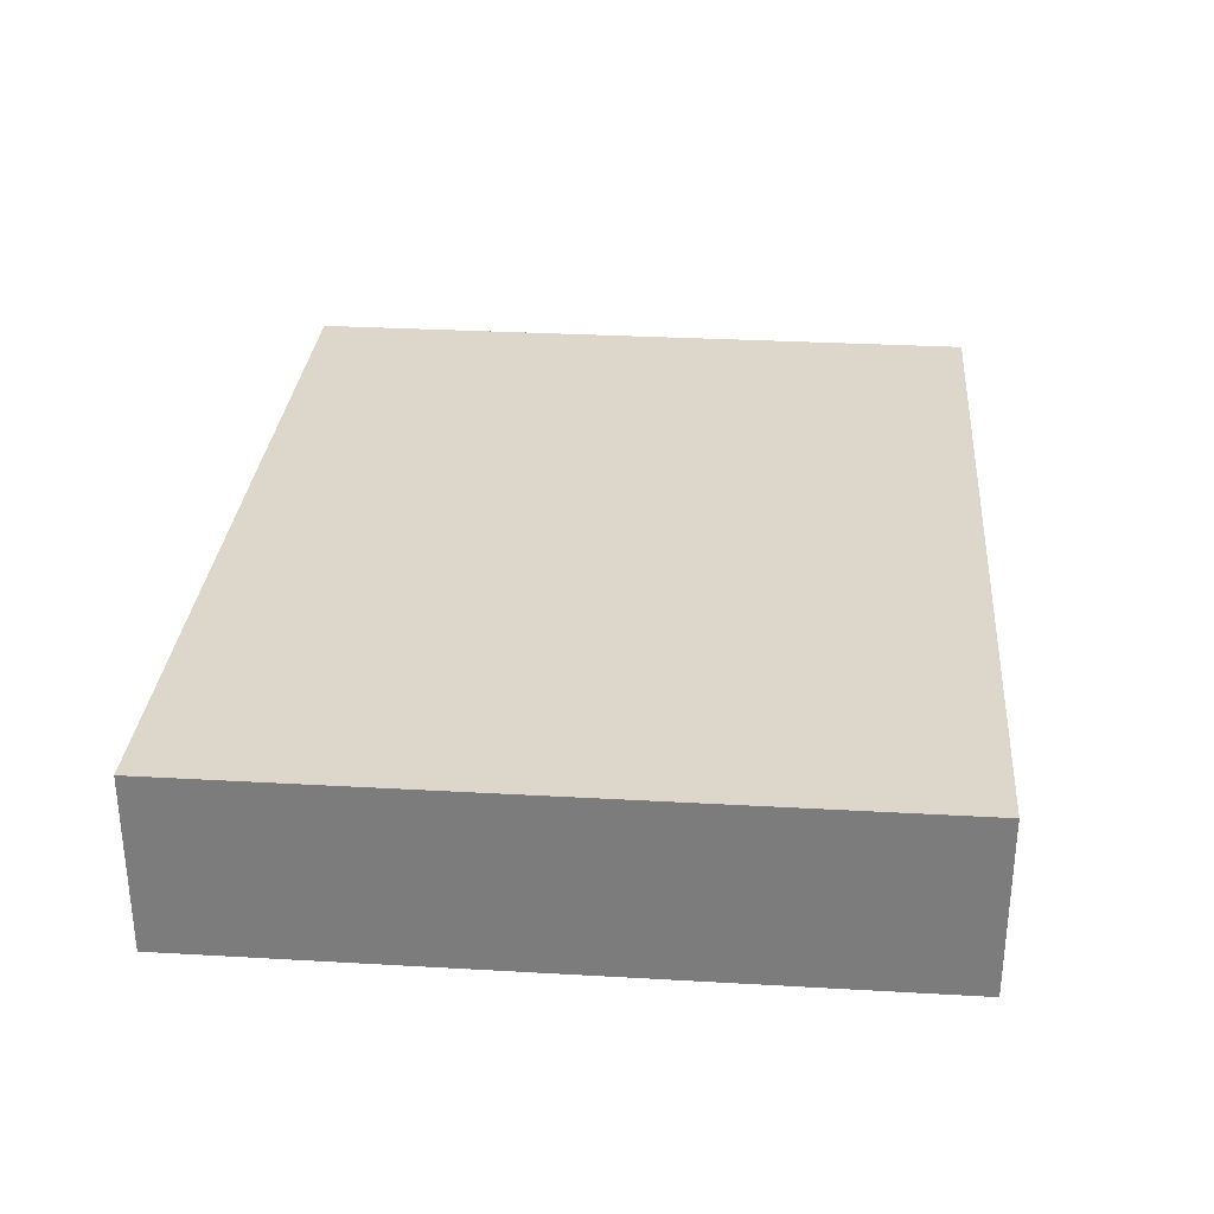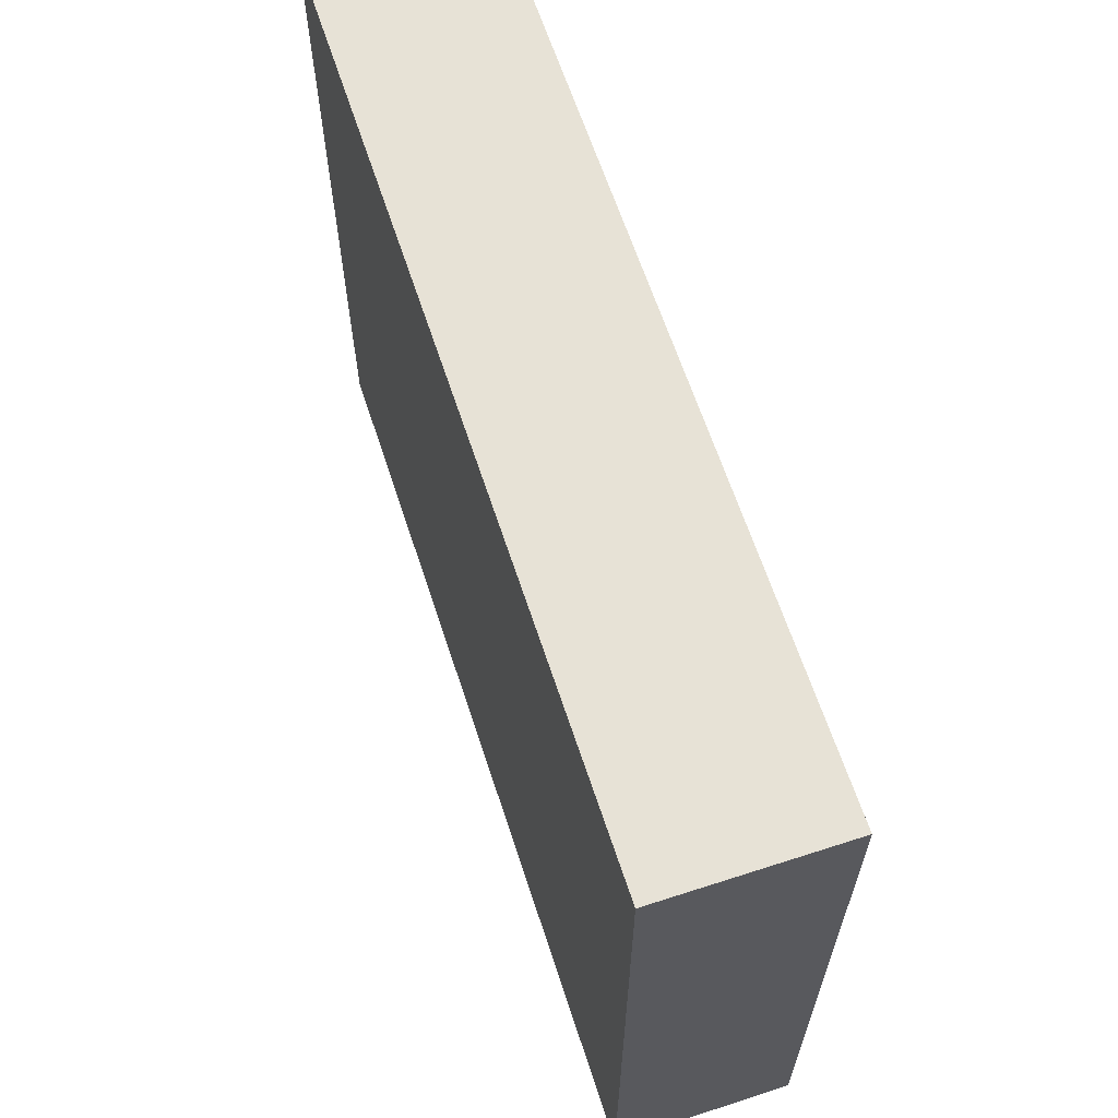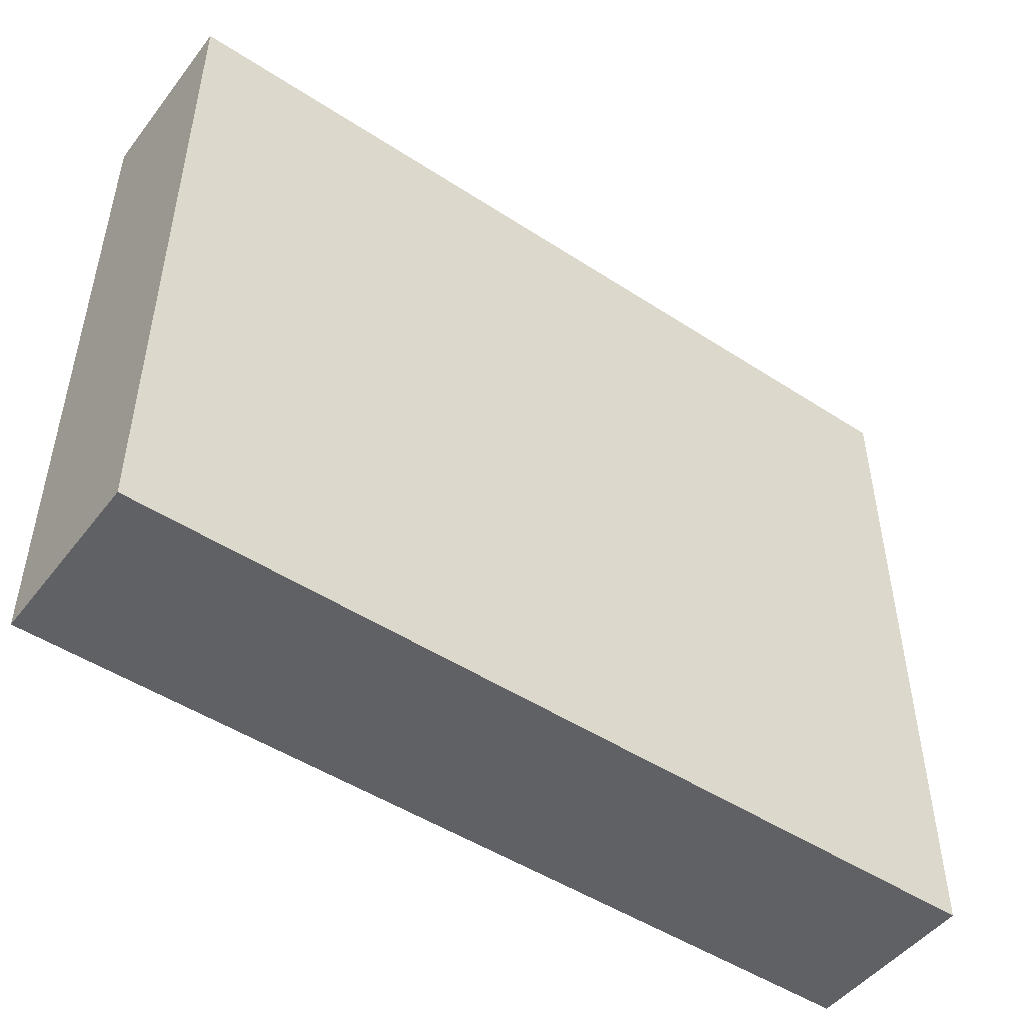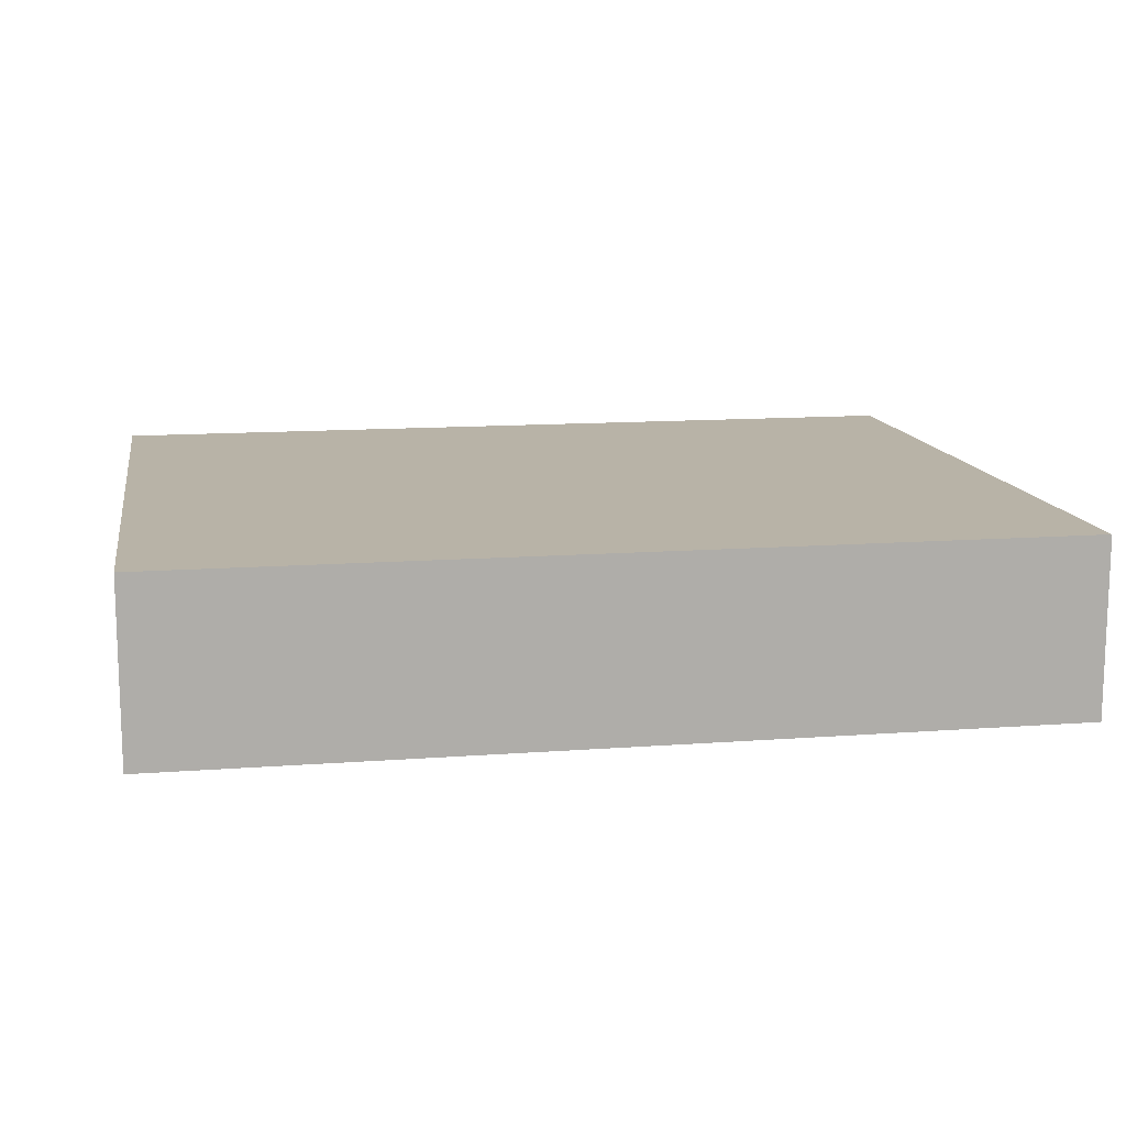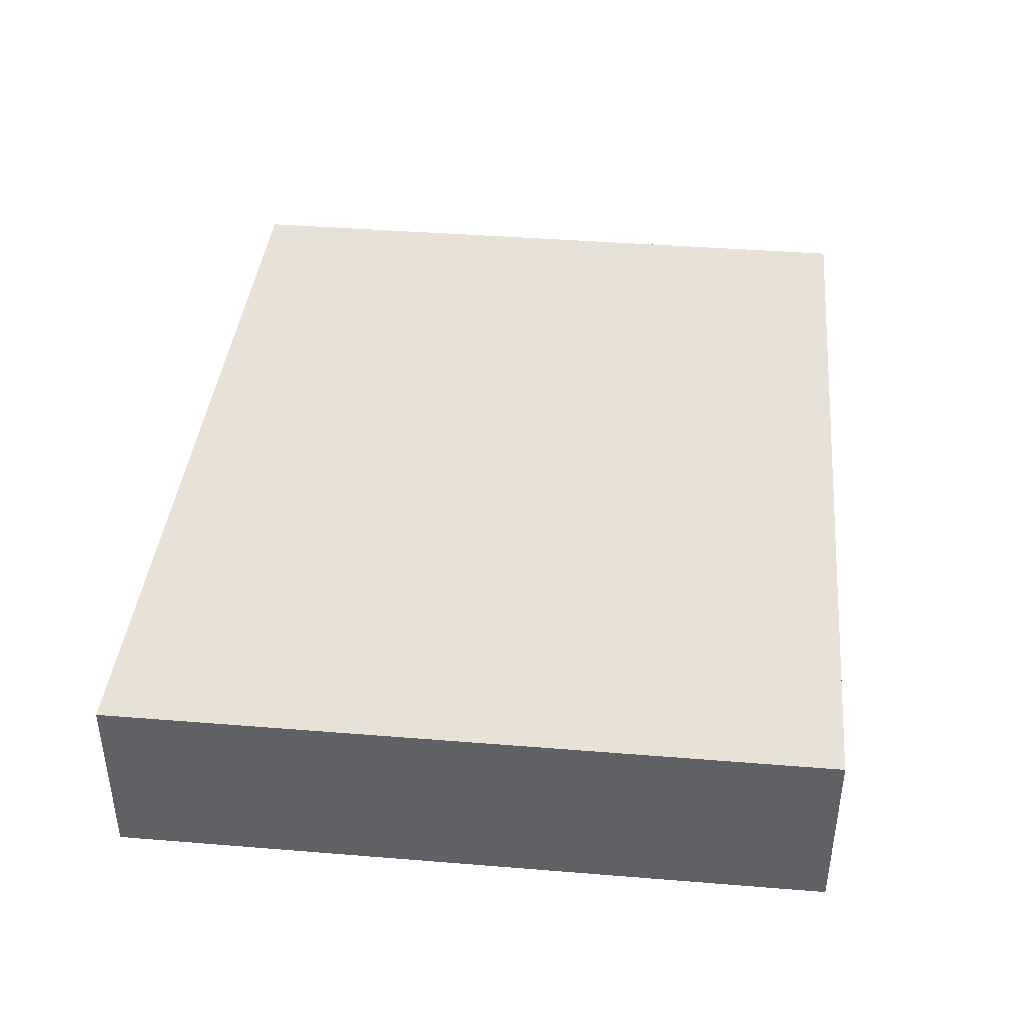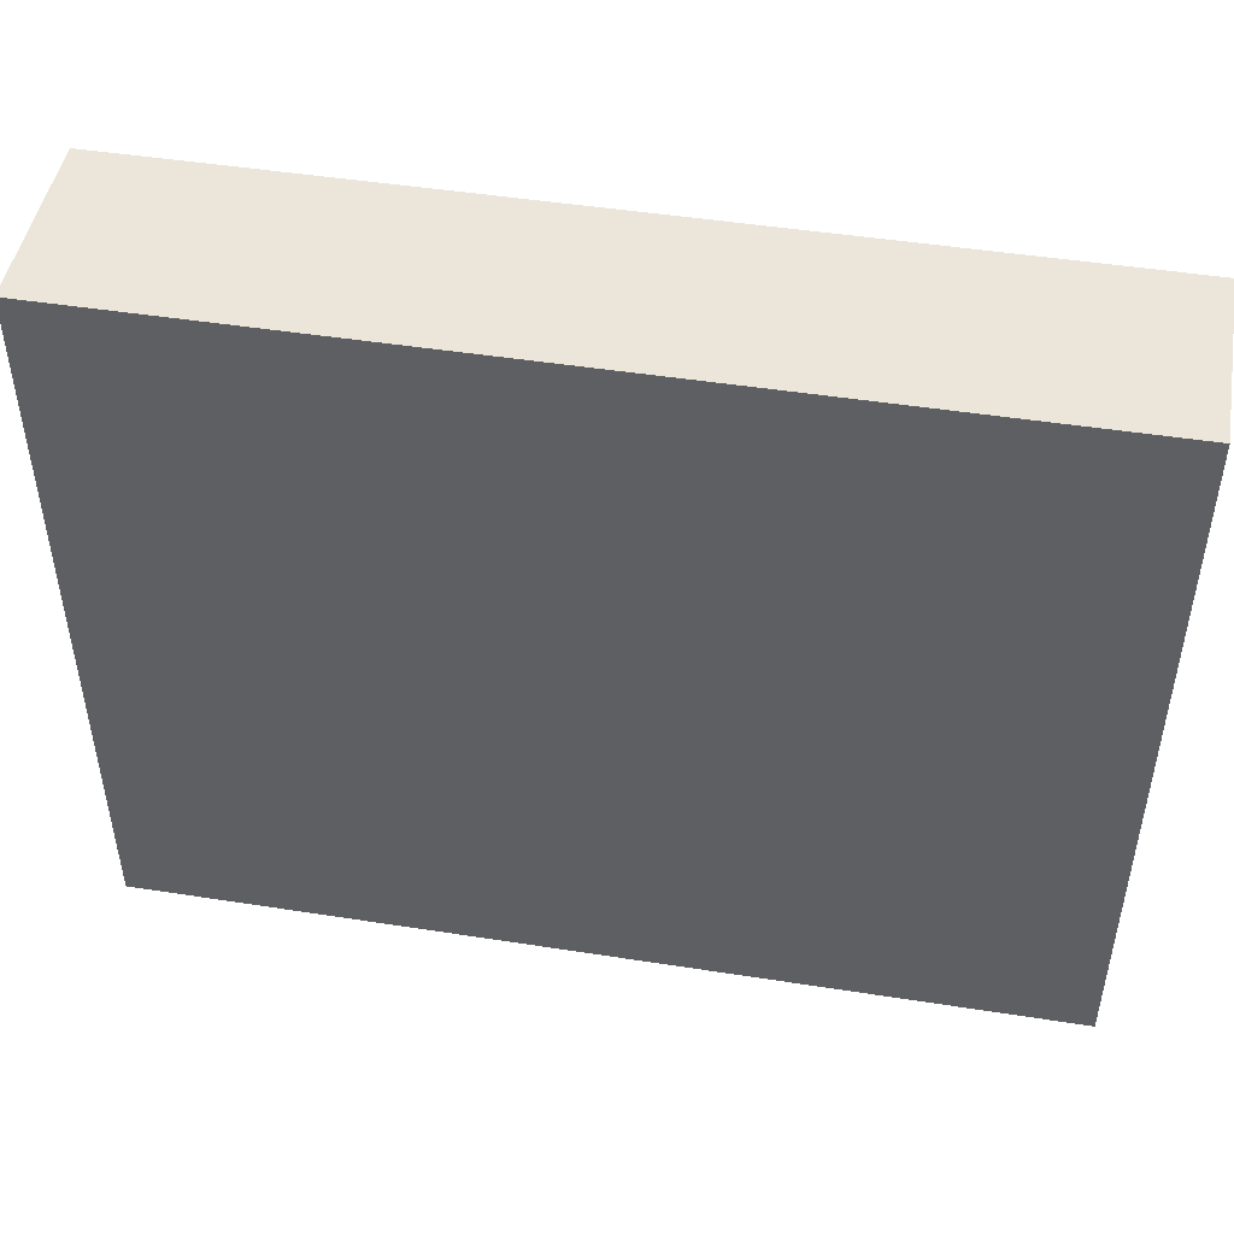
<metadata>
{"format":"obj","ext":"obj","renderer":"f3d","projection":"perspective","resolution":1024,"background":"white","views":[{"elev":30.5,"azim":94.7,"up":"+Y"},{"elev":63.6,"azim":-108.1,"up":"+Z"},{"elev":-48.7,"azim":-36.0,"up":"+Z"},{"elev":12.8,"azim":170.1,"up":"+Y"},{"elev":40.1,"azim":-84.3,"up":"+Y"},{"elev":47.4,"azim":10.0,"up":"+Z"}]}
</metadata>
<code>
o Floor2
g Floor2
v 198 190 -19
v 193 190 -19
v 198 191 -19
v 193 191 -19
v 193 190 -19
v 193 190 -23
v 193 191 -19
v 193 191 -23
v 193 190 -23
v 198 190 -23
v 193 191 -23
v 198 191 -23
v 198 190 -23
v 198 190 -19
v 198 191 -23
v 198 191 -19
v 198 191 -19
v 193 191 -19
v 198 191 -23
v 193 191 -23
v 198 190 -23
v 193 190 -23
v 198 190 -19
v 193 190 -19
g Floor2
f 3 4 2 1
f 7 8 6 5
f 11 12 10 9
f 15 16 14 13
f 19 20 18 17
f 23 24 22 21

</code>
